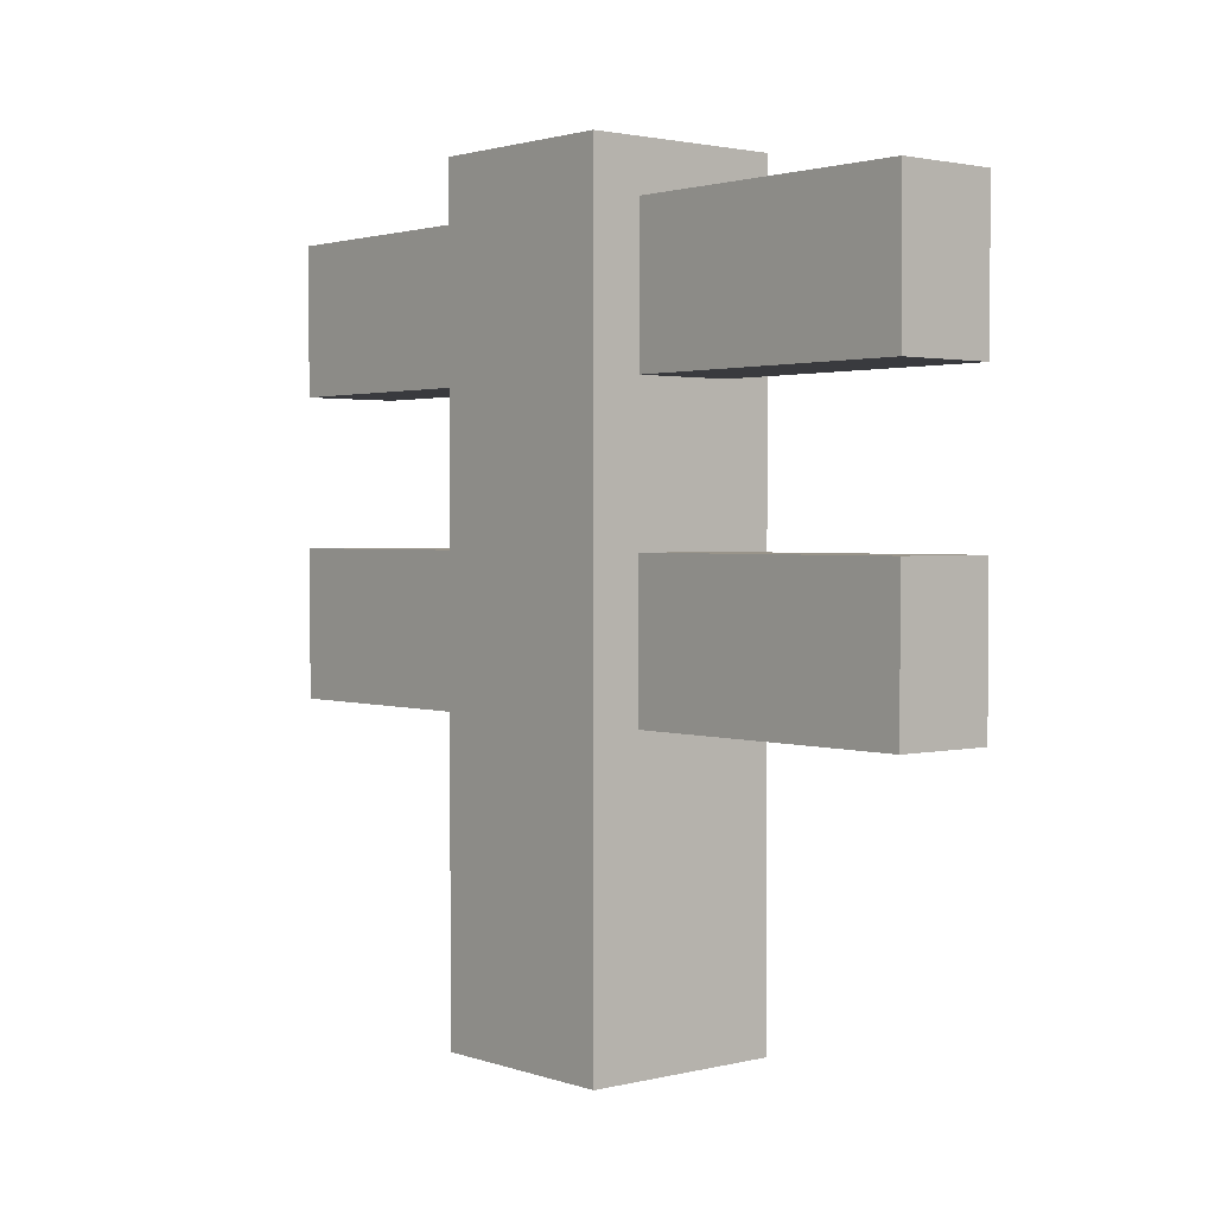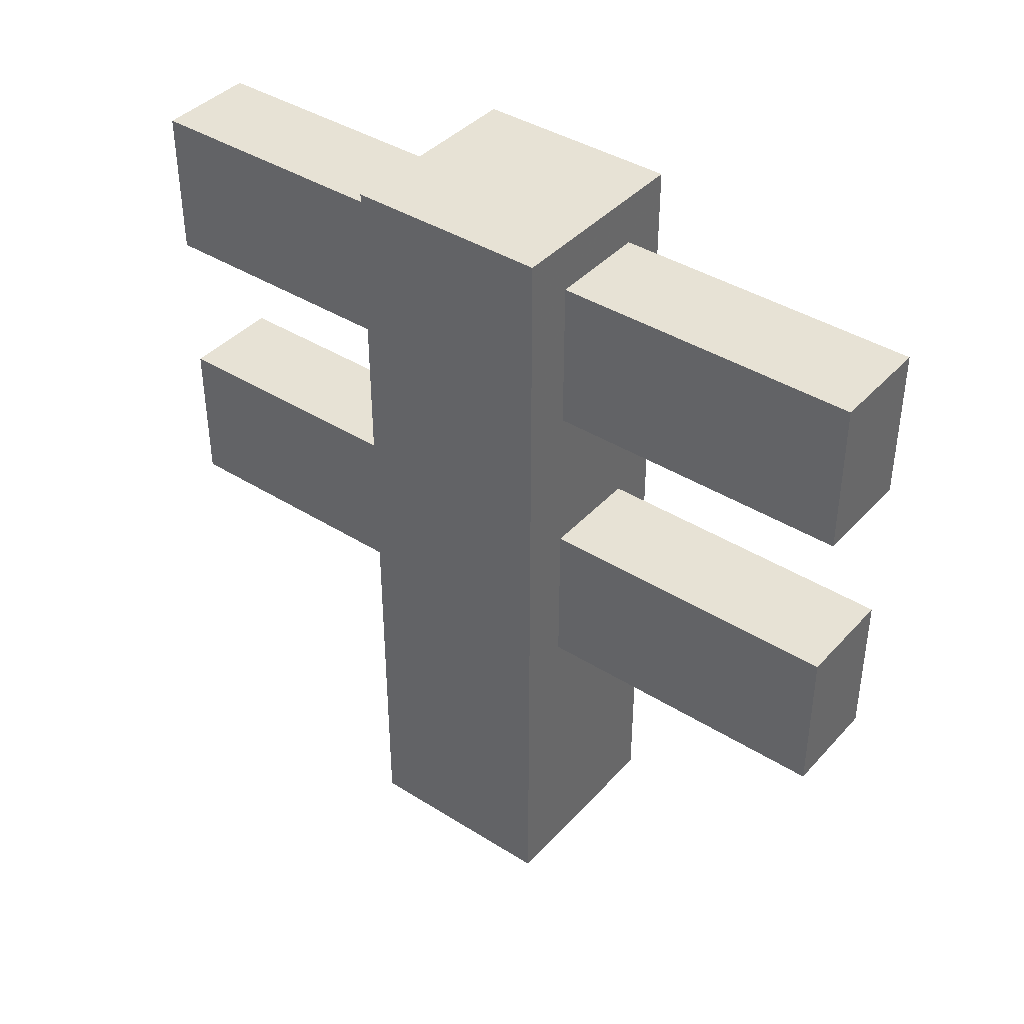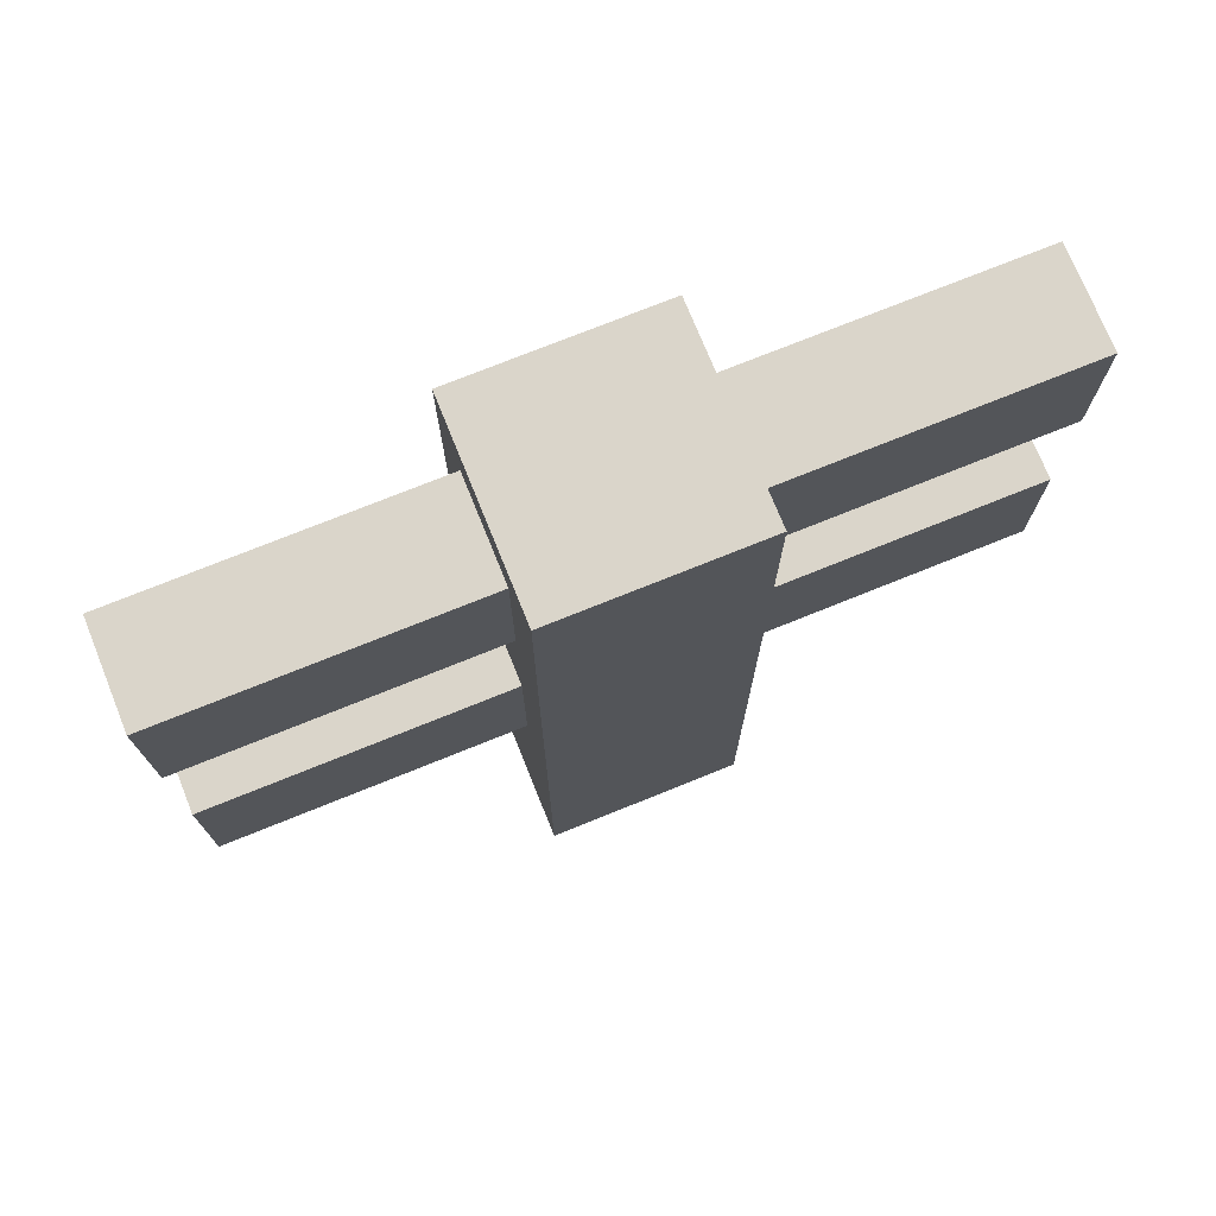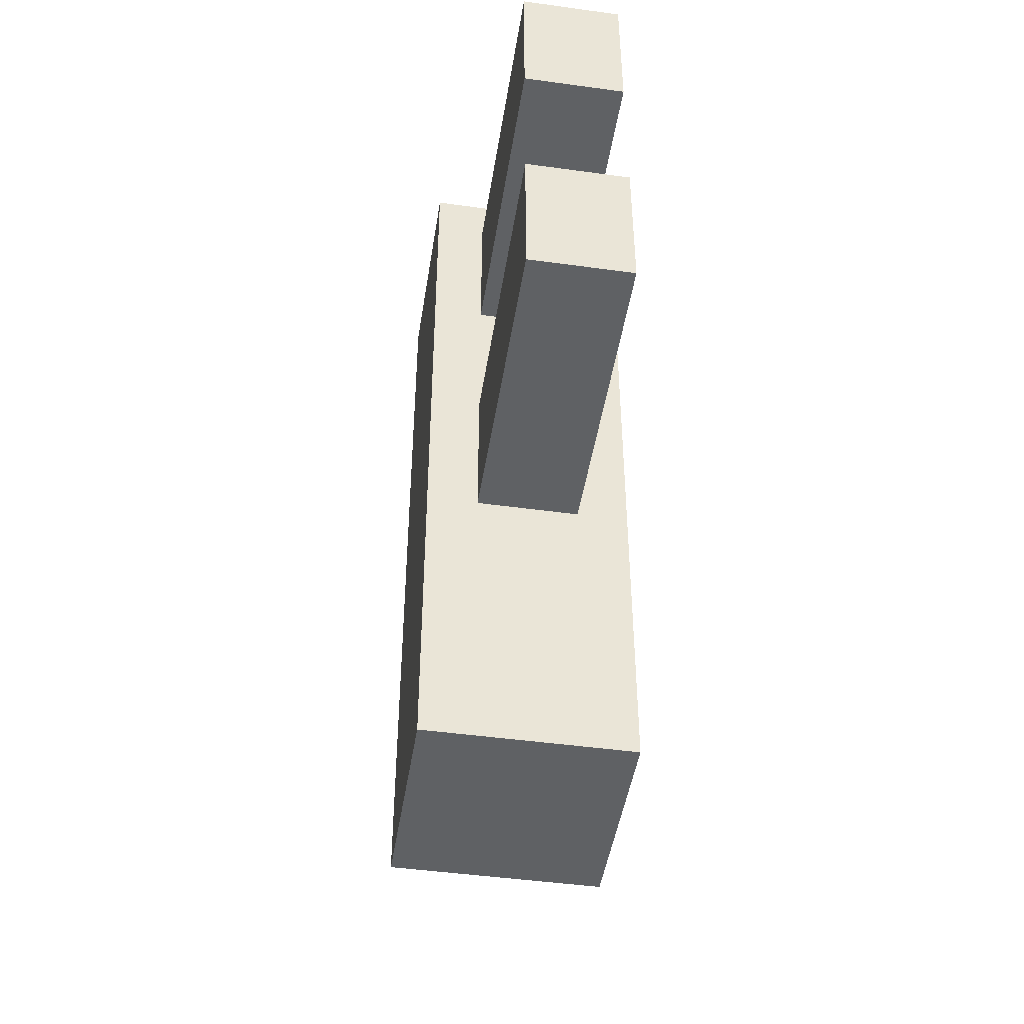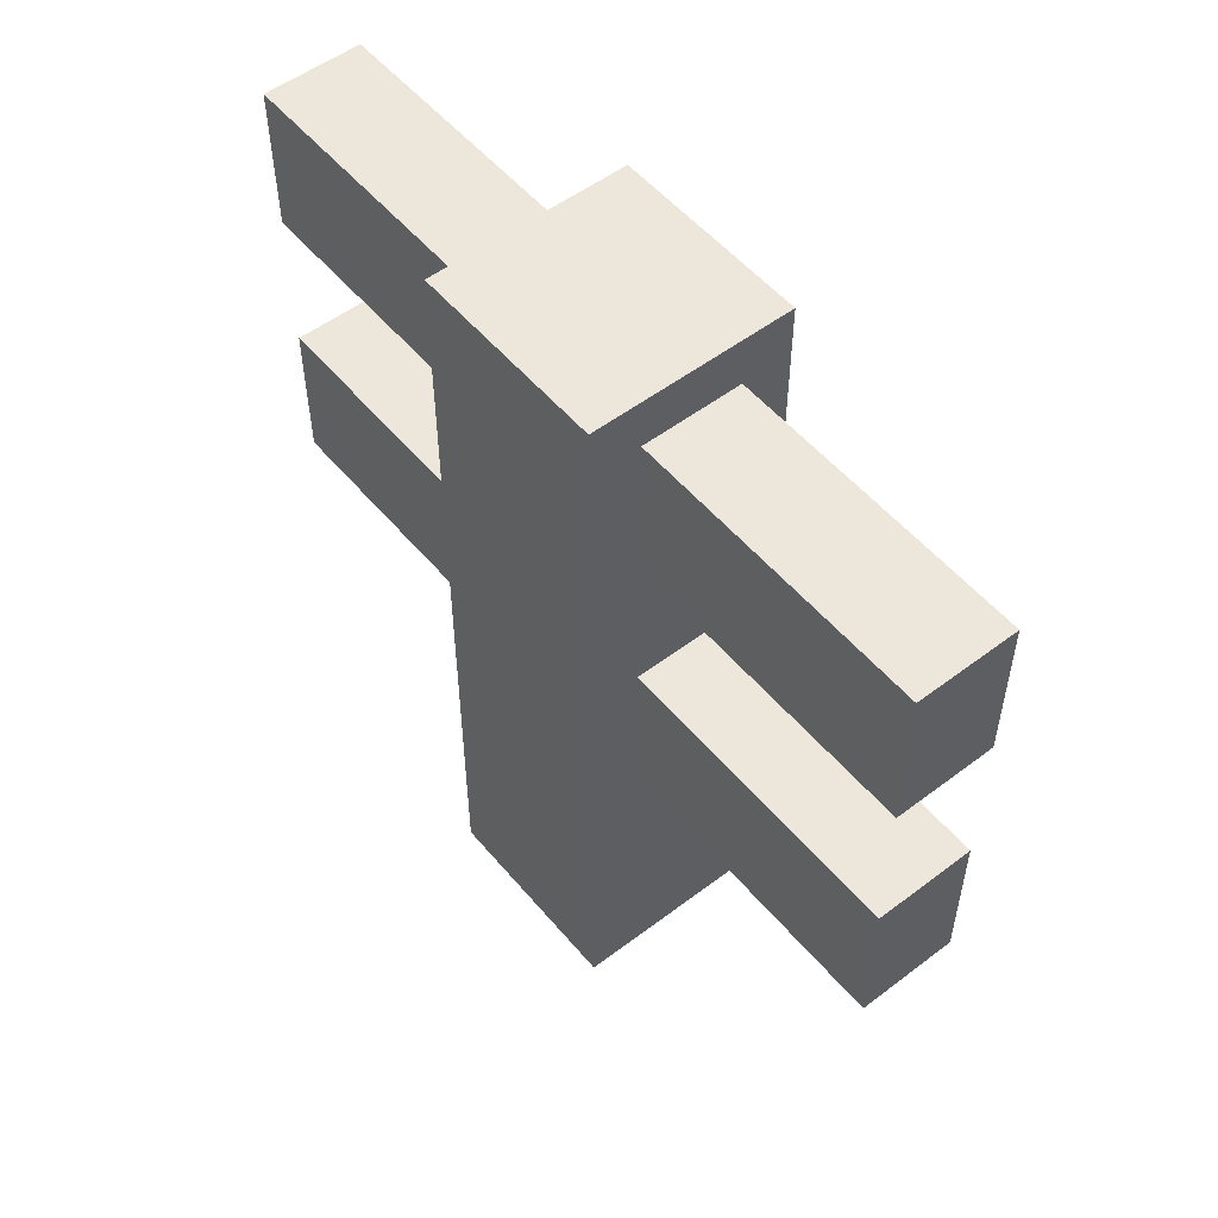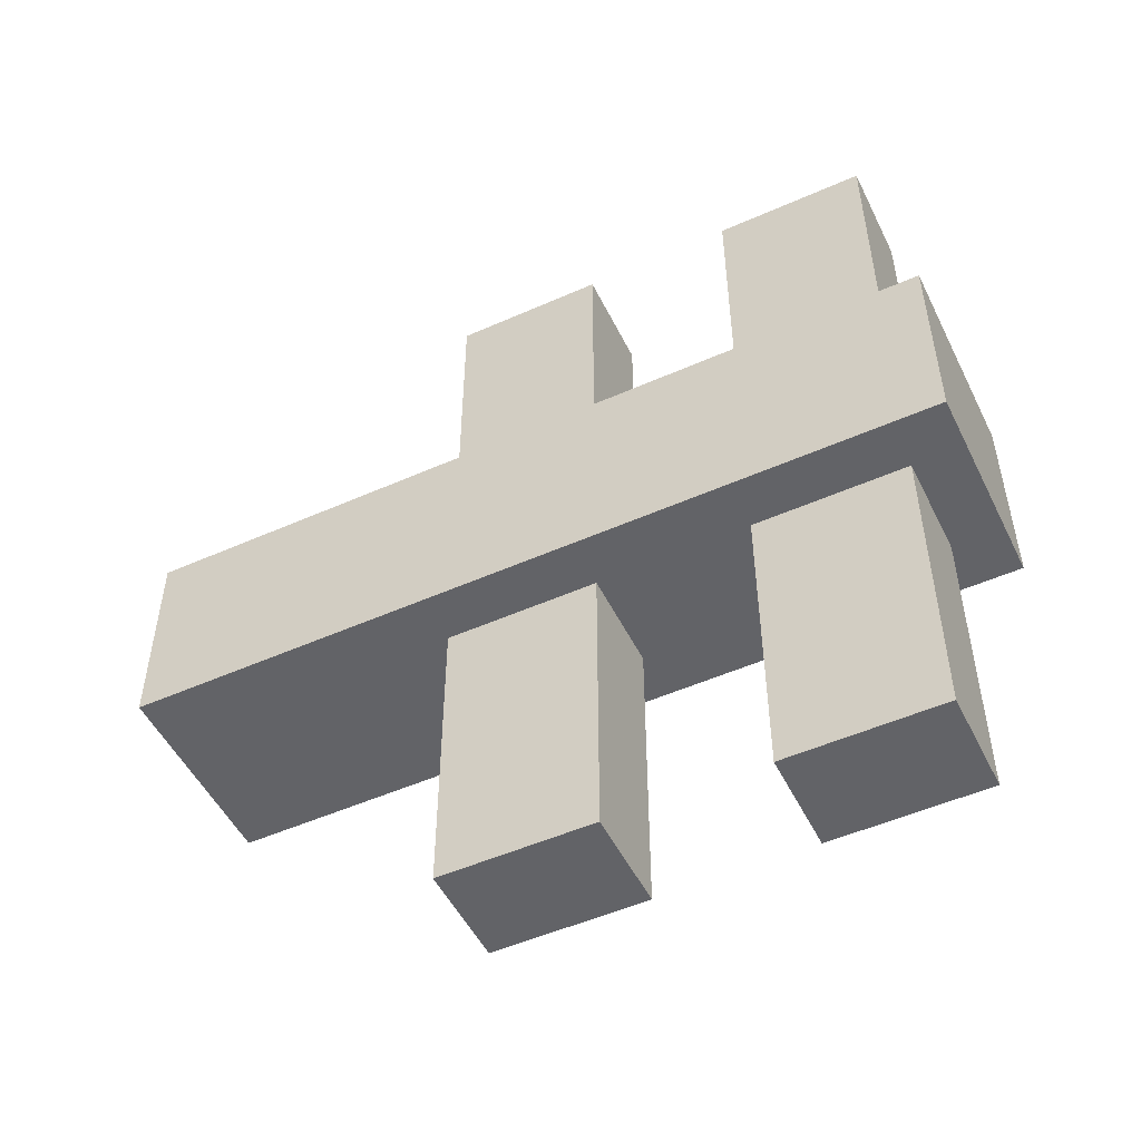
<metadata>
{"format":"obj","ext":"obj","renderer":"f3d","projection":"perspective","resolution":1024,"background":"white","views":[{"elev":1.9,"azim":139.7,"up":"+Y"},{"elev":40.2,"azim":-52.3,"up":"+Y"},{"elev":74.2,"azim":68.0,"up":"+Y"},{"elev":-46.7,"azim":171.1,"up":"+Y"},{"elev":53.3,"azim":-39.0,"up":"+Y"},{"elev":-51.0,"azim":115.8,"up":"+Z"}]}
</metadata>
<code>
o Cube.002
v 0.4375 0.5625 0
v 0.4375 0.375 0
v 0.4375 0.375 1
v 0.4375 0.5625 1
v 0.5625 0.5625 -0
v 0.5625 0.375 0
v 0.5625 0.375 1
v 0.5625 0.5625 1
f 1 2 3
f 1 3 4
f 5 8 7
f 5 7 6
f 1 5 6
f 1 6 2
f 2 6 7
f 2 7 3
f 3 7 8
f 3 8 4
f 5 1 4
f 5 4 8
o Cube.001_Cube
v 0.4375 0.9375 0
v 0.4375 0.75 0
v 0.4375 0.75 1
v 0.4375 0.9375 1
v 0.5625 0.9375 -0
v 0.5625 0.75 0
v 0.5625 0.75 1
v 0.5625 0.9375 1
f 9 10 11
f 9 11 12
f 13 16 15
f 13 15 14
f 9 13 14
f 9 14 10
f 10 14 15
f 10 15 11
f 11 15 16
f 11 16 12
f 13 9 12
f 13 12 16
o Cube_Cube.001
v 0.625 0 0.375
v 0.625 0 0.625
v 0.375 0 0.625
v 0.375 0 0.375
v 0.625 1 0.375
v 0.625 1 0.625
v 0.375 1 0.625
v 0.375 1 0.375
f 17 18 19
f 17 19 20
f 21 24 23
f 21 23 22
f 17 21 22
f 17 22 18
f 18 22 23
f 18 23 19
f 19 23 24
f 19 24 20
f 21 17 20
f 21 20 24

</code>
